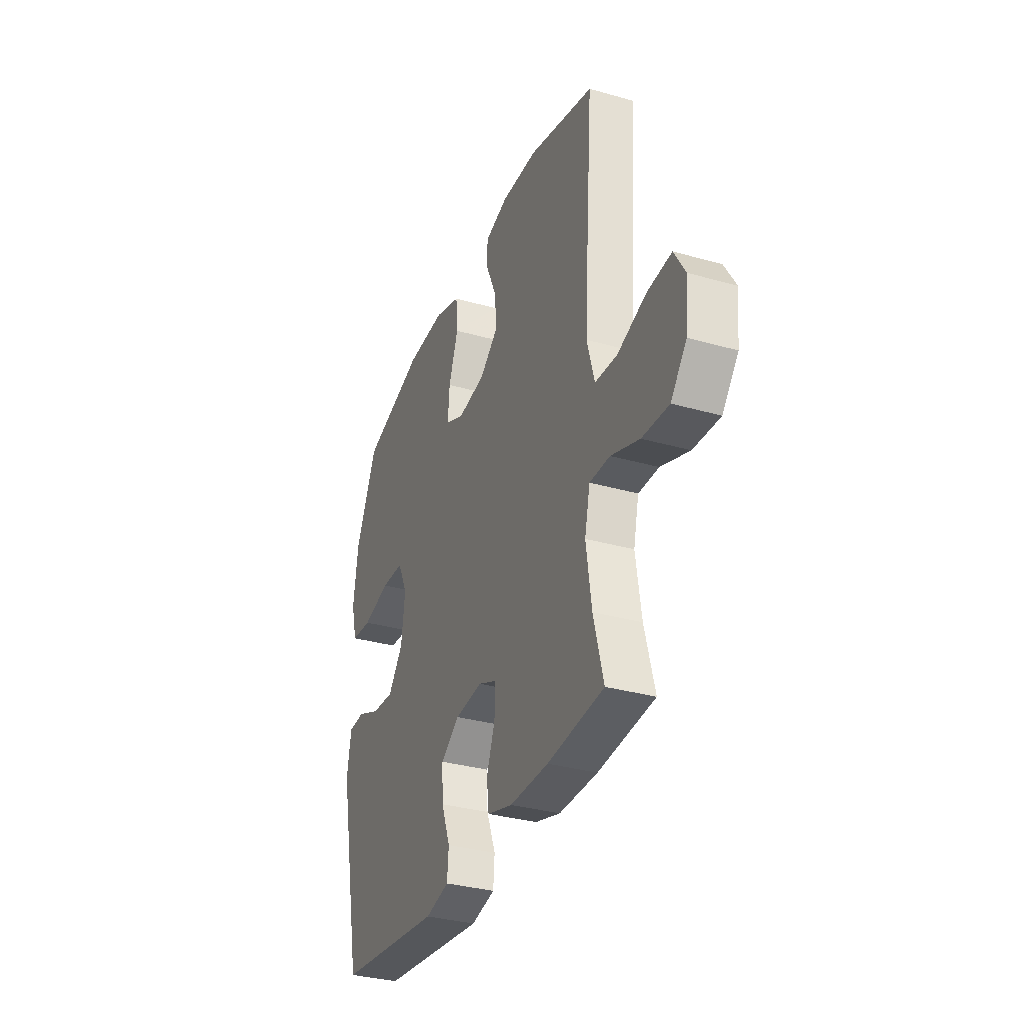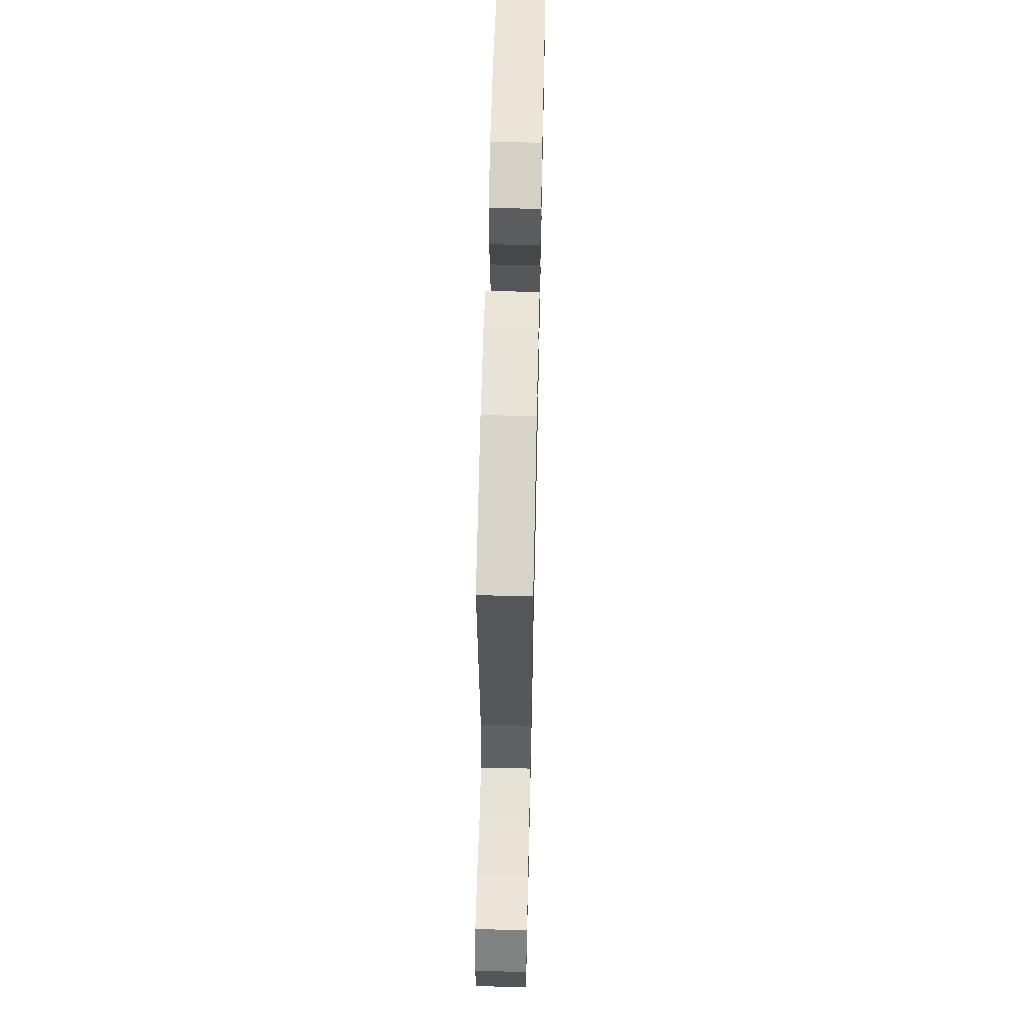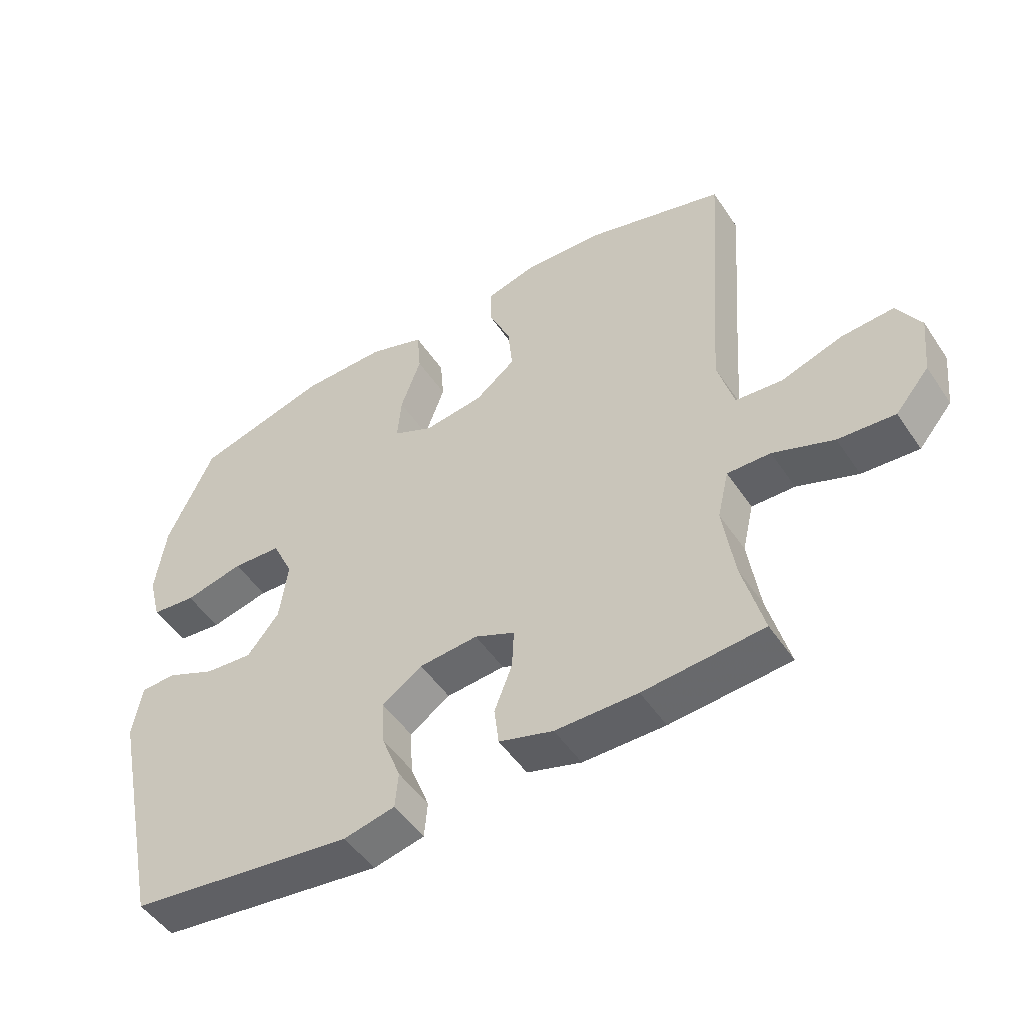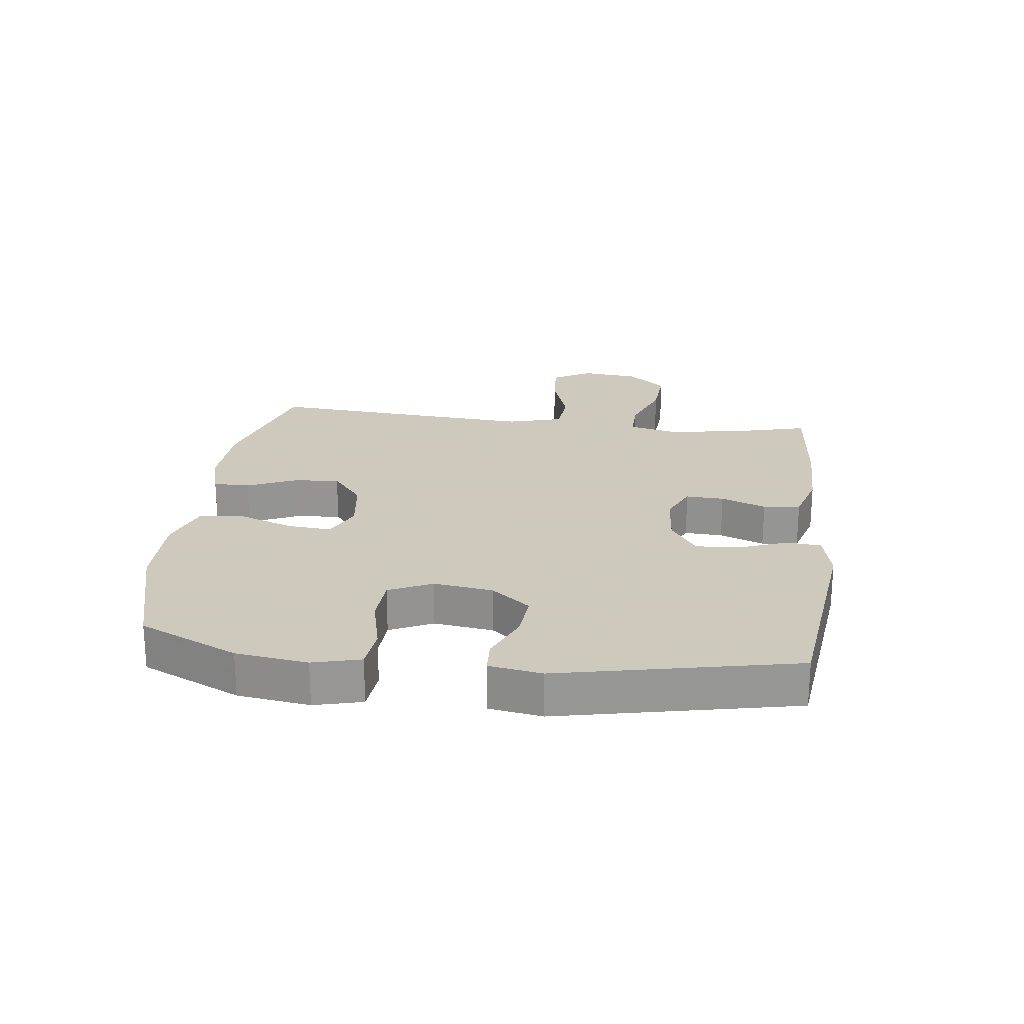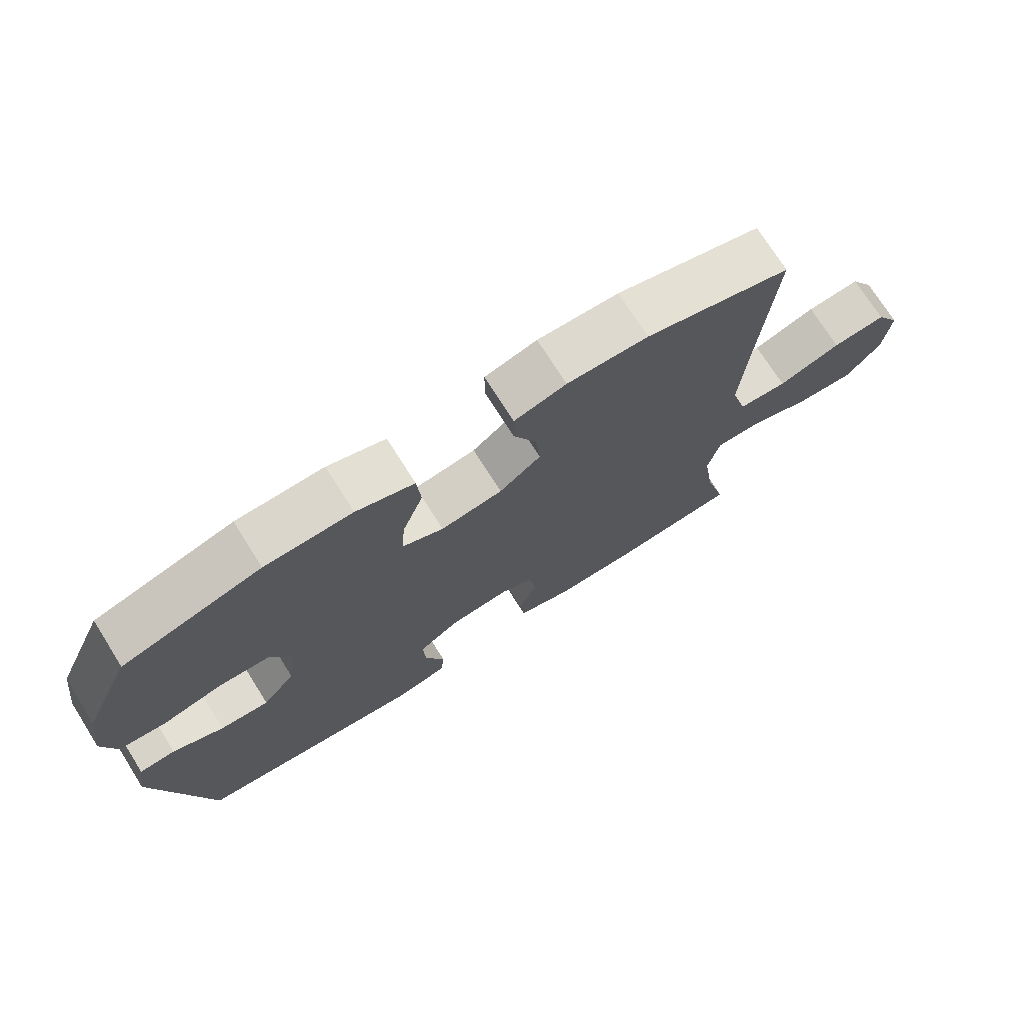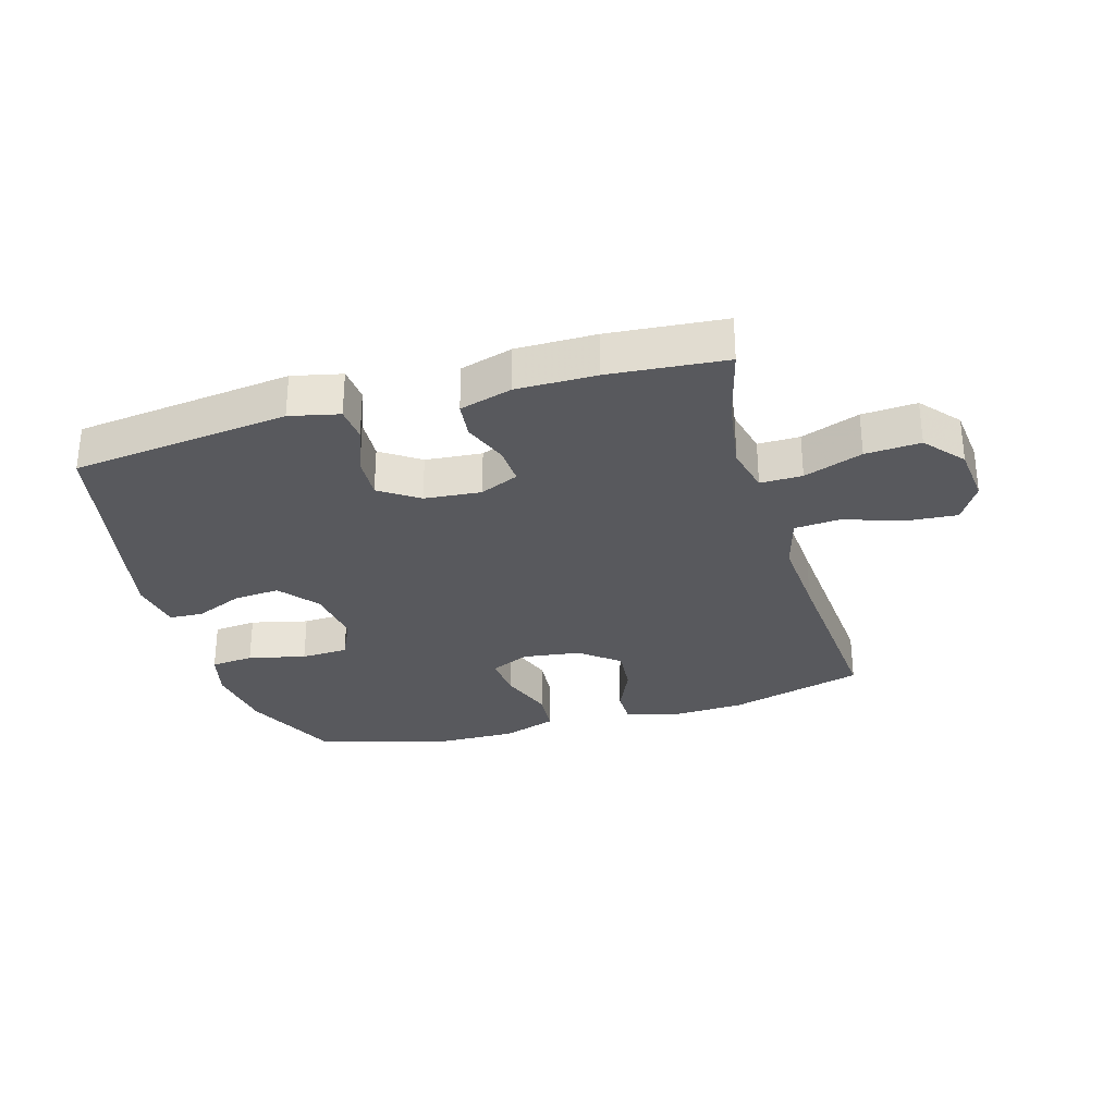
<metadata>
{"format":"obj","ext":"obj","renderer":"f3d","projection":"perspective","resolution":1024,"background":"white","views":[{"elev":-33.3,"azim":-111.3,"up":"+Z"},{"elev":59.7,"azim":-88.7,"up":"+Z"},{"elev":-49.7,"azim":-147.4,"up":"+Z"},{"elev":22.6,"azim":97.1,"up":"+Y"},{"elev":73.3,"azim":147.8,"up":"+Z"},{"elev":-30.0,"azim":-163.8,"up":"+Y"}]}
</metadata>
<code>
v -0.5 0.07 -0.5
v -0.467 0.07 -0.375
v -0.449 0.07 -0.254
v -0.467 0.07 -0.177
v -0.535 0.07 -0.178
v -0.63 0.07 -0.213
v -0.719 0.07 -0.219
v -0.772 0.07 -0.156
v -0.782 0.07 -0.062
v -0.745 0.07 0.001
v -0.663 0.07 -0.005
v -0.567 0.07 -0.037
v -0.493 0.07 -0.031
v -0.468 0.07 0.059
v -0.477 0.07 0.195
v -0.5 0.07 0.5
v -0.279 0.07 0.562
v -0.156 0.07 0.567
v -0.077 0.07 0.545
v -0.077 0.07 0.486
v -0.112 0.07 0.407
v -0.119 0.07 0.332
v -0.056 0.07 0.282
v 0.038 0.07 0.269
v 0.101 0.07 0.298
v 0.095 0.07 0.37
v 0.063 0.07 0.459
v 0.069 0.07 0.531
v 0.157 0.07 0.561
v 0.29 0.07 0.559
v 0.5 0.07 0.5
v 0.573 0.07 0.34
v 0.589 0.07 0.224
v 0.569 0.07 0.147
v 0.499 0.07 0.14
v 0.406 0.07 0.162
v 0.329 0.07 0.158
v 0.296 0.07 0.088
v 0.309 0.07 -0.008
v 0.359 0.07 -0.071
v 0.434 0.07 -0.065
v 0.512 0.07 -0.031
v 0.567 0.07 -0.034
v 0.581 0.07 -0.119
v 0.5 0.07 -0.5
v 0.147 0.07 -0.543
v 0.067 0.07 -0.525
v 0.062 0.07 -0.468
v 0.092 0.07 -0.39
v 0.096 0.07 -0.319
v 0.033 0.07 -0.276
v -0.059 0.07 -0.268
v -0.122 0.07 -0.296
v -0.119 0.07 -0.358
v -0.091 0.07 -0.431
v -0.098 0.07 -0.491
v -0.183 0.07 -0.516
v -0.312 0.07 -0.516
v -0.5 0 -0.5
v -0.467 0 -0.375
v -0.449 0 -0.254
v -0.467 0 -0.177
v -0.535 0 -0.178
v -0.63 0 -0.213
v -0.719 0 -0.219
v -0.772 0 -0.156
v -0.782 0 -0.062
v -0.745 0 0.001
v -0.663 0 -0.005
v -0.567 0 -0.037
v -0.493 0 -0.031
v -0.468 0 0.059
v -0.477 0 0.195
v -0.5 0 0.5
v -0.279 0 0.562
v -0.156 0 0.567
v -0.077 0 0.545
v -0.077 0 0.486
v -0.112 0 0.407
v -0.119 0 0.332
v -0.056 0 0.282
v 0.038 0 0.269
v 0.101 0 0.298
v 0.095 0 0.37
v 0.063 0 0.459
v 0.069 0 0.531
v 0.157 0 0.561
v 0.29 0 0.559
v 0.5 0 0.5
v 0.573 0 0.34
v 0.589 0 0.224
v 0.569 0 0.147
v 0.499 0 0.14
v 0.406 0 0.162
v 0.329 0 0.158
v 0.296 0 0.088
v 0.309 0 -0.008
v 0.359 0 -0.071
v 0.434 0 -0.065
v 0.512 0 -0.031
v 0.567 0 -0.034
v 0.581 0 -0.119
v 0.5 0 -0.5
v 0.147 0 -0.543
v 0.067 0 -0.525
v 0.062 0 -0.468
v 0.092 0 -0.39
v 0.096 0 -0.319
v 0.033 0 -0.276
v -0.059 0 -0.268
v -0.122 0 -0.296
v -0.119 0 -0.358
v -0.091 0 -0.431
v -0.098 0 -0.491
v -0.183 0 -0.516
v -0.312 0 -0.516
f 57 58 1 2
f 54 55 56 57
f 53 54 57 2
f 52 53 2 3
f 46 47 48 49
f 46 49 50
f 45 46 50
f 44 45 50 51
f 41 42 43 44
f 40 41 44 51
f 33 34 35 36
f 33 36 37
f 32 33 37
f 31 32 37
f 30 31 37
f 29 30 37 38
f 26 27 28 29
f 25 26 29 38
f 18 19 20 21
f 18 21 22
f 15 16 17 18
f 14 15 18 22
f 13 14 22 23
f 9 10 11 12
f 9 12 13
f 8 9 13
f 5 6 7 8
f 4 5 8 13
f 52 3 4 13
f 39 40 51 52
f 24 25 38 39
f 24 39 52
f 13 23 24 52
f 60 59 116 115
f 115 114 113 112
f 60 115 112 111
f 61 60 111 110
f 107 106 105 104
f 108 107 104
f 108 104 103
f 109 108 103 102
f 102 101 100 99
f 109 102 99 98
f 94 93 92 91
f 95 94 91
f 95 91 90
f 95 90 89
f 95 89 88
f 96 95 88 87
f 87 86 85 84
f 96 87 84 83
f 79 78 77 76
f 80 79 76
f 76 75 74 73
f 80 76 73 72
f 81 80 72 71
f 70 69 68 67
f 71 70 67
f 71 67 66
f 66 65 64 63
f 71 66 63 62
f 71 62 61 110
f 110 109 98 97
f 97 96 83 82
f 110 97 82
f 110 82 81 71
f 1 59 60 2
f 2 60 61 3
f 3 61 62 4
f 4 62 63 5
f 5 63 64 6
f 6 64 65 7
f 7 65 66 8
f 8 66 67 9
f 9 67 68 10
f 10 68 69 11
f 11 69 70 12
f 12 70 71 13
f 13 71 72 14
f 14 72 73 15
f 15 73 74 16
f 16 74 75 17
f 17 75 76 18
f 18 76 77 19
f 19 77 78 20
f 20 78 79 21
f 21 79 80 22
f 22 80 81 23
f 23 81 82 24
f 24 82 83 25
f 25 83 84 26
f 26 84 85 27
f 27 85 86 28
f 28 86 87 29
f 29 87 88 30
f 30 88 89 31
f 31 89 90 32
f 32 90 91 33
f 33 91 92 34
f 34 92 93 35
f 35 93 94 36
f 36 94 95 37
f 37 95 96 38
f 38 96 97 39
f 39 97 98 40
f 40 98 99 41
f 41 99 100 42
f 42 100 101 43
f 43 101 102 44
f 44 102 103 45
f 45 103 104 46
f 46 104 105 47
f 47 105 106 48
f 48 106 107 49
f 49 107 108 50
f 50 108 109 51
f 51 109 110 52
f 52 110 111 53
f 53 111 112 54
f 54 112 113 55
f 55 113 114 56
f 56 114 115 57
f 57 115 116 58
f 58 116 59 1

</code>
